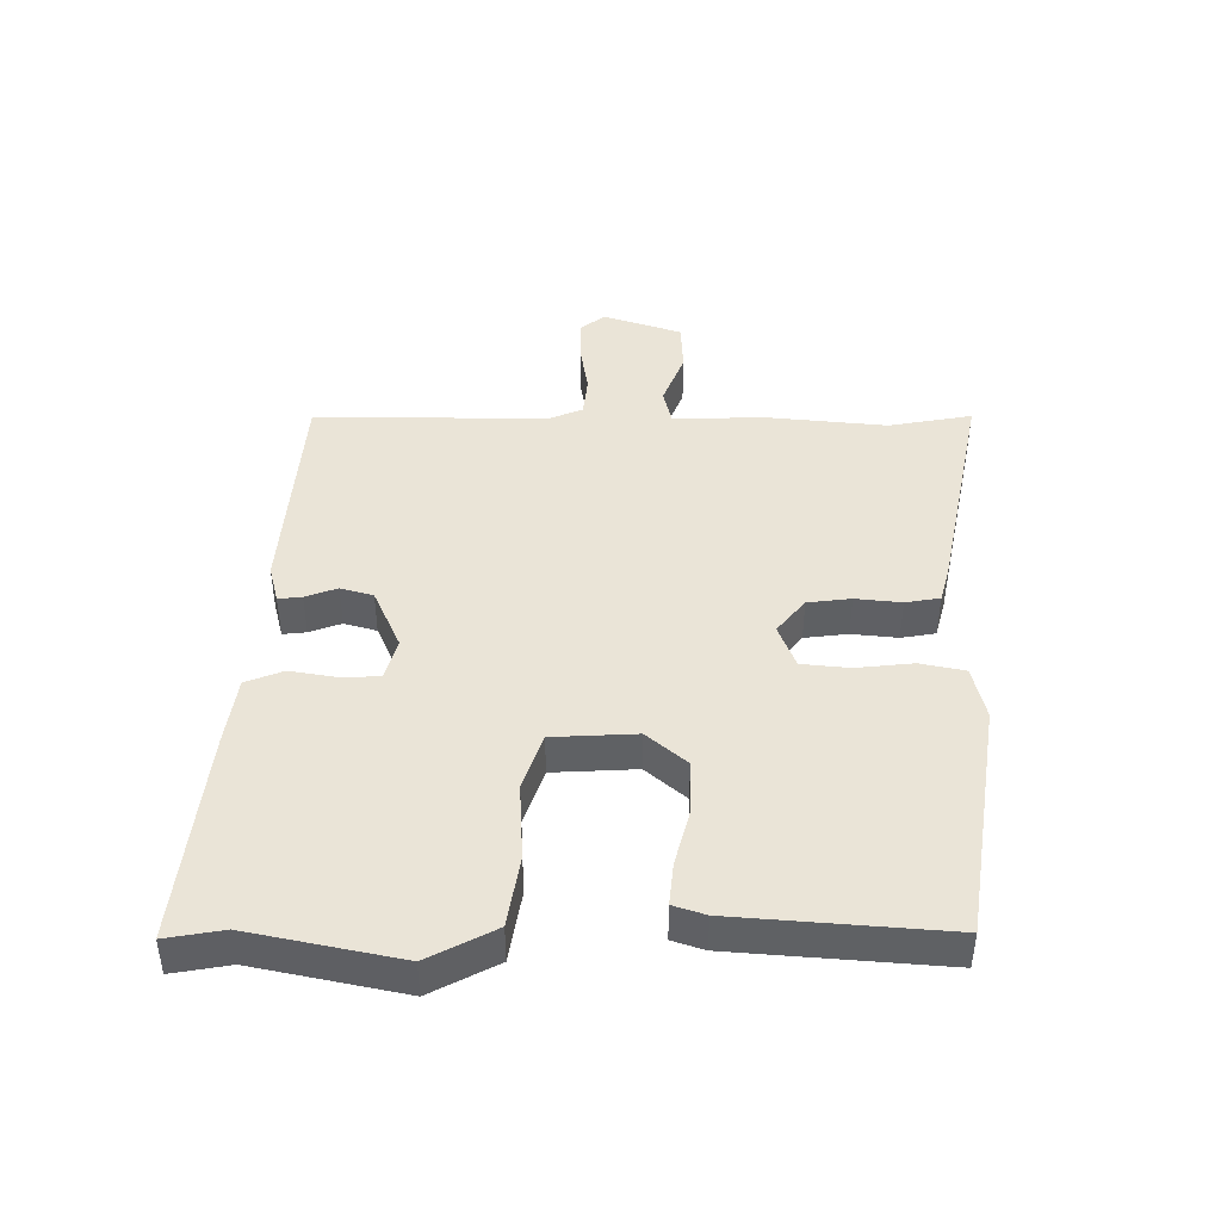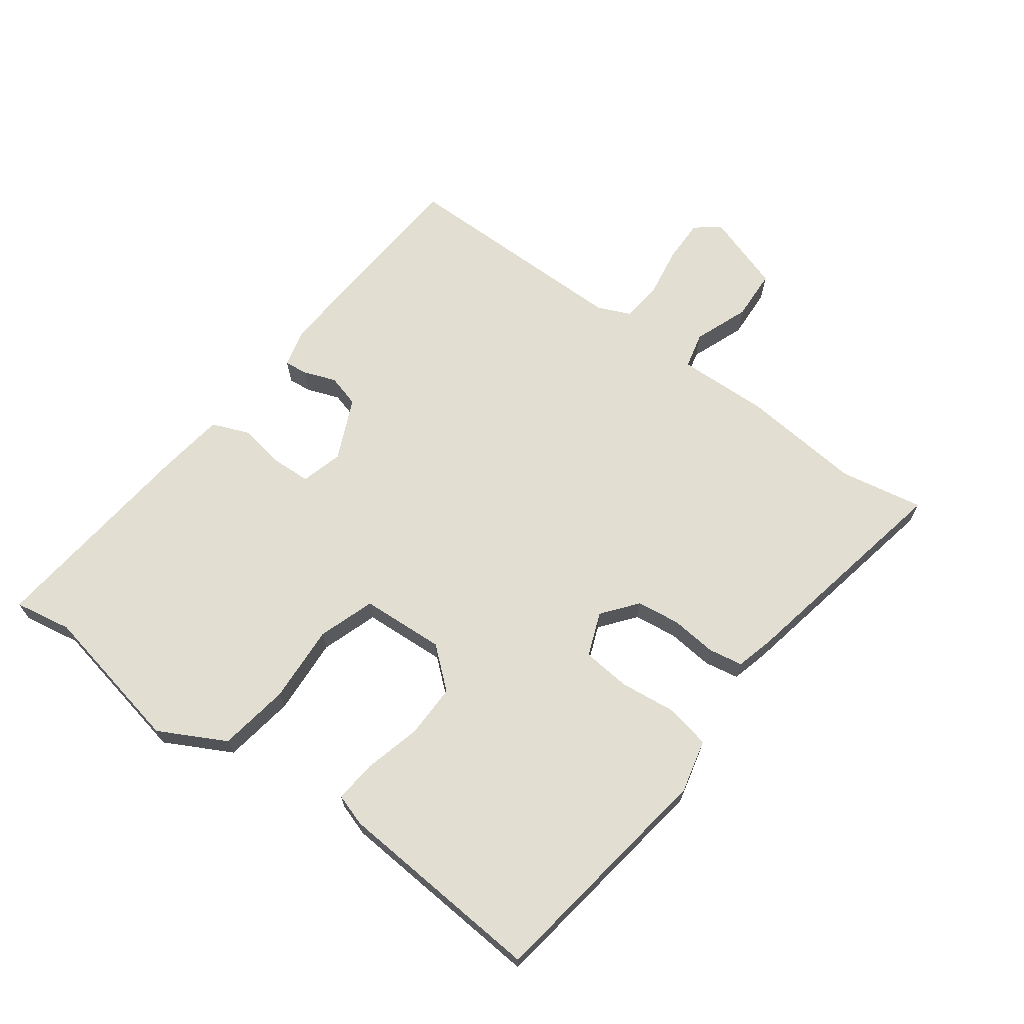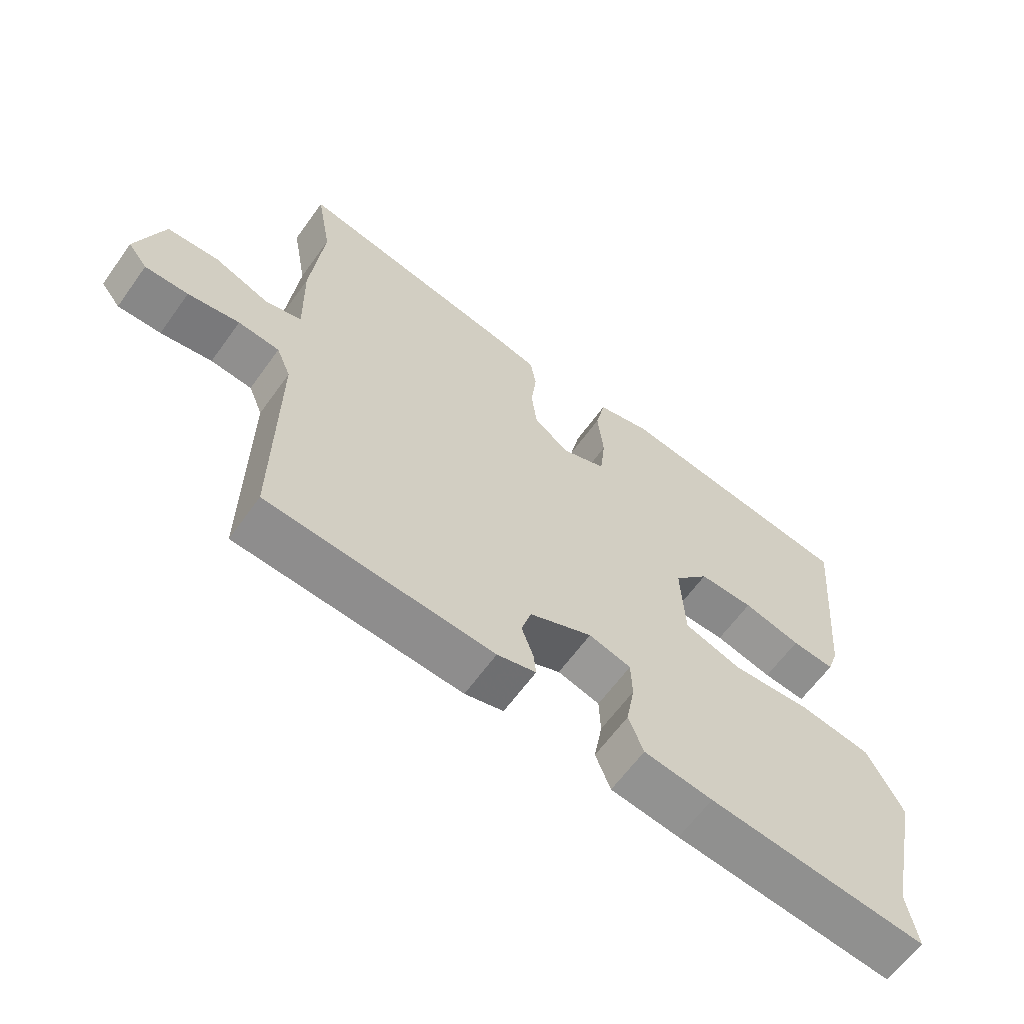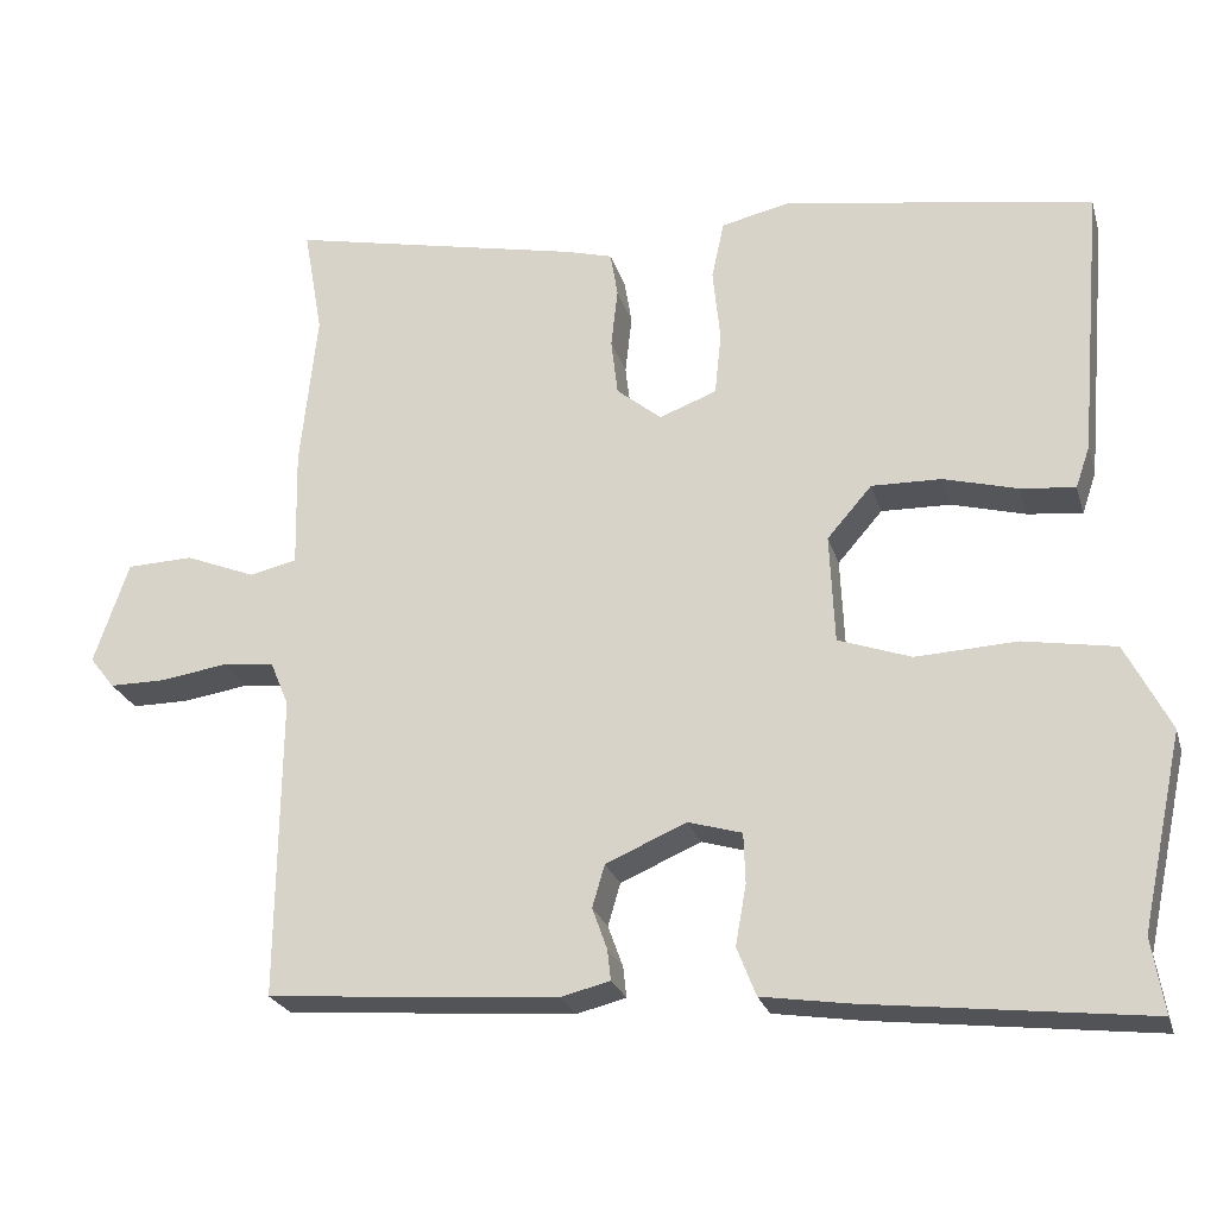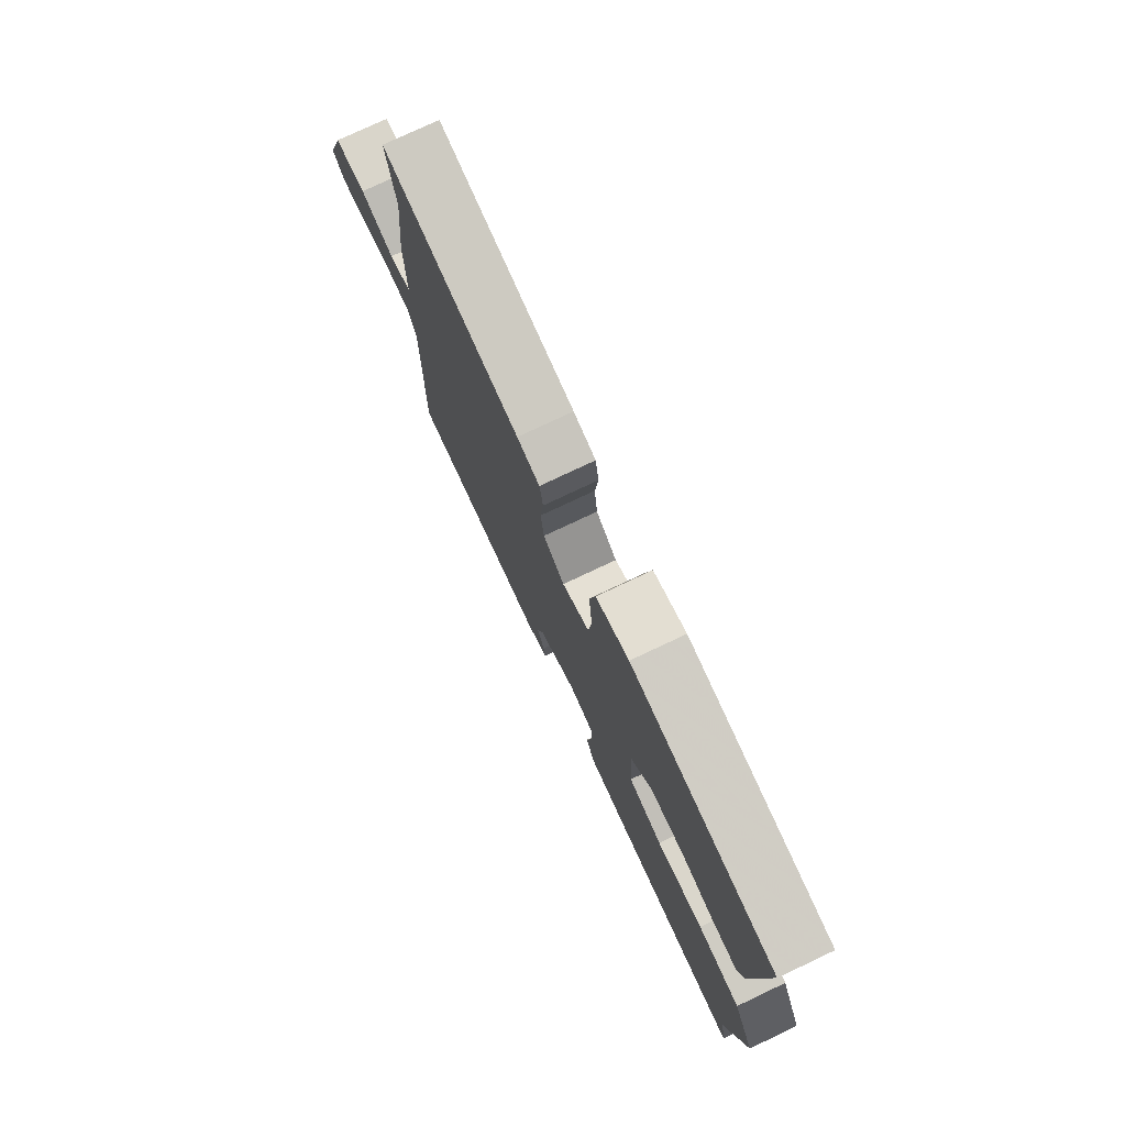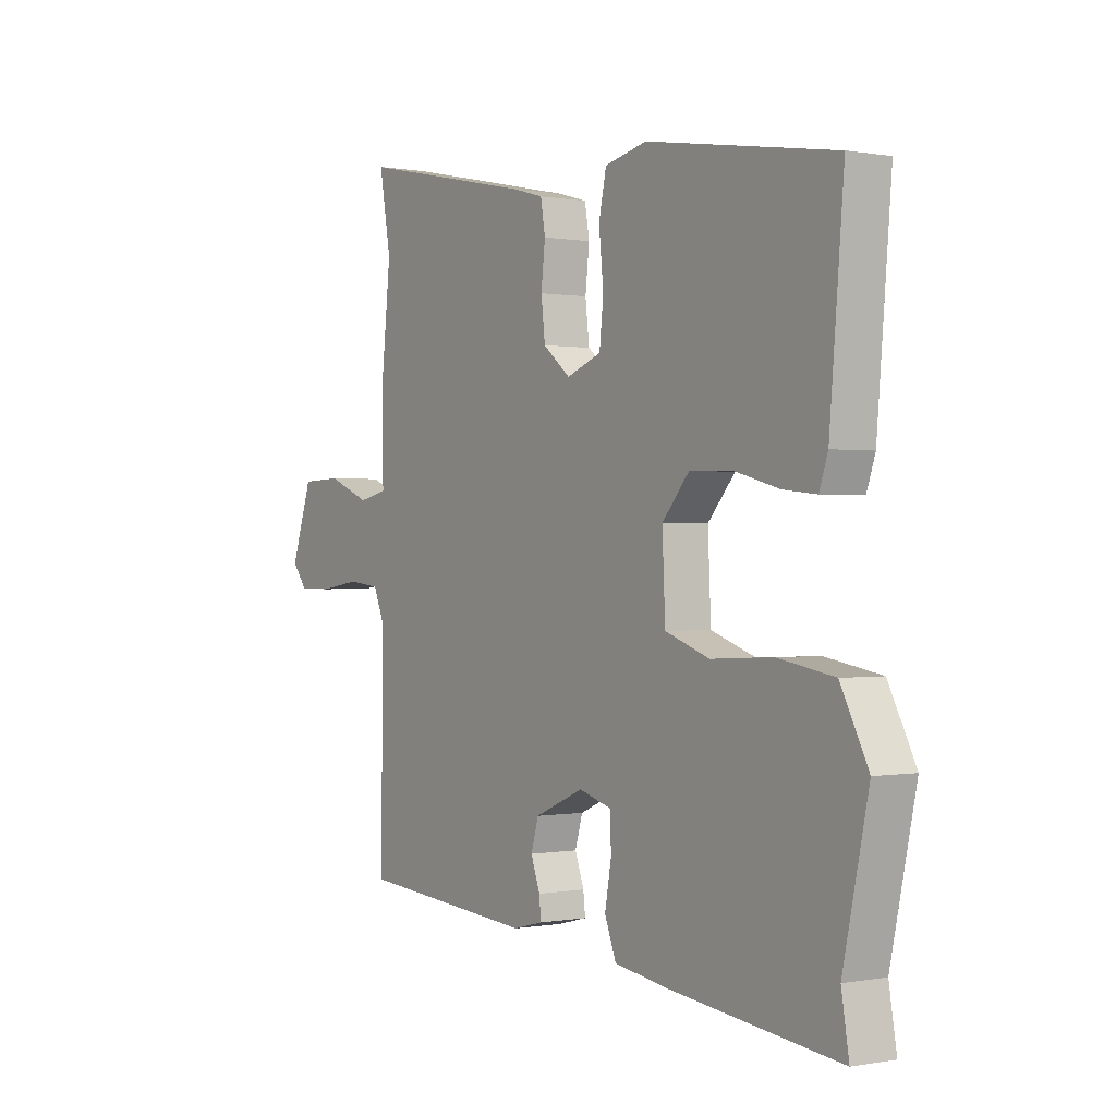
<metadata>
{"format":"obj","ext":"obj","renderer":"f3d","projection":"perspective","resolution":1024,"background":"white","views":[{"elev":43.6,"azim":-90.1,"up":"+Y"},{"elev":67.9,"azim":-54.4,"up":"+Y"},{"elev":-62.5,"azim":144.4,"up":"+Z"},{"elev":-24.2,"azim":-165.0,"up":"+Z"},{"elev":76.3,"azim":-115.3,"up":"+Z"},{"elev":0.1,"azim":-124.3,"up":"+Z"}]}
</metadata>
<code>
v 0.516 0.07 0.592
v 0.493 0.07 0.461
v 0.513 0.07 0.271
v 0.51 0.07 0.128
v 0.567 0.07 0.115
v 0.652 0.07 0.149
v 0.732 0.07 0.146
v 0.774 0.07 0.023
v 0.744 0.07 -0.015
v 0.677 0.07 -0.015
v 0.597 0.07 -0.003
v 0.533 0.07 -0.01
v 0.511 0.07 -0.063
v 0.515 0.07 -0.429
v 0.165 0.07 -0.457
v 0.105 0.07 -0.442
v 0.109 0.07 -0.405
v 0.127 0.07 -0.355
v 0.112 0.07 -0.304
v 0.015 0.07 -0.262
v -0.05 0.07 -0.281
v -0.052 0.07 -0.341
v -0.039 0.07 -0.414
v -0.062 0.07 -0.473
v -0.168 0.07 -0.489
v -0.505 0.07 -0.528
v -0.49 0.07 -0.438
v -0.54 0.07 -0.205
v -0.486 0.07 -0.1
v -0.375 0.07 -0.081
v -0.253 0.07 -0.087
v -0.165 0.07 -0.056
v -0.159 0.07 0.075
v -0.213 0.07 0.137
v -0.297 0.07 0.135
v -0.386 0.07 0.111
v -0.452 0.07 0.104
v -0.469 0.07 0.154
v -0.497 0.07 0.483
v -0.125 0.07 0.543
v -0.041 0.07 0.524
v -0.026 0.07 0.454
v -0.035 0.07 0.365
v -0.027 0.07 0.29
v 0.042 0.07 0.264
v 0.096 0.07 0.308
v 0.104 0.07 0.376
v 0.096 0.07 0.448
v 0.105 0.07 0.502
v 0.163 0.07 0.518
v 0.516 0 0.592
v 0.493 0 0.461
v 0.513 0 0.271
v 0.51 0 0.128
v 0.567 0 0.115
v 0.652 0 0.149
v 0.732 0 0.146
v 0.774 0 0.023
v 0.744 0 -0.015
v 0.677 0 -0.015
v 0.597 0 -0.003
v 0.533 0 -0.01
v 0.511 0 -0.063
v 0.515 0 -0.429
v 0.165 0 -0.457
v 0.105 0 -0.442
v 0.109 0 -0.405
v 0.127 0 -0.355
v 0.112 0 -0.304
v 0.015 0 -0.262
v -0.05 0 -0.281
v -0.052 0 -0.341
v -0.039 0 -0.414
v -0.062 0 -0.473
v -0.168 0 -0.489
v -0.505 0 -0.528
v -0.49 0 -0.438
v -0.54 0 -0.205
v -0.486 0 -0.1
v -0.375 0 -0.081
v -0.253 0 -0.087
v -0.165 0 -0.056
v -0.159 0 0.075
v -0.213 0 0.137
v -0.297 0 0.135
v -0.386 0 0.111
v -0.452 0 0.104
v -0.469 0 0.154
v -0.497 0 0.483
v -0.125 0 0.543
v -0.041 0 0.524
v -0.026 0 0.454
v -0.035 0 0.365
v -0.027 0 0.29
v 0.042 0 0.264
v 0.096 0 0.308
v 0.104 0 0.376
v 0.096 0 0.448
v 0.105 0 0.502
v 0.163 0 0.518
f 47 48 49 50
f 46 47 50 1
f 45 46 1 2
f 40 41 42 43
f 40 43 44
f 39 40 44
f 38 39 44
f 35 36 37 38
f 34 35 38 44
f 33 34 44 45
f 28 29 30 31
f 27 28 31 32
f 26 27 32
f 25 26 32
f 22 23 24 25
f 21 22 25 32
f 20 21 32 33
f 15 16 17 18
f 13 14 15 18
f 12 13 18 19
f 8 9 10 11
f 8 11 12
f 5 6 7 8
f 4 5 8 12
f 45 2 3 4
f 19 20 33 45
f 4 12 19 45
f 100 99 98 97
f 51 100 97 96
f 52 51 96 95
f 93 92 91 90
f 94 93 90
f 94 90 89
f 94 89 88
f 88 87 86 85
f 94 88 85 84
f 95 94 84 83
f 81 80 79 78
f 82 81 78 77
f 82 77 76
f 82 76 75
f 75 74 73 72
f 82 75 72 71
f 83 82 71 70
f 68 67 66 65
f 68 65 64 63
f 69 68 63 62
f 61 60 59 58
f 62 61 58
f 58 57 56 55
f 62 58 55 54
f 54 53 52 95
f 95 83 70 69
f 95 69 62 54
f 1 51 52 2
f 2 52 53 3
f 3 53 54 4
f 4 54 55 5
f 5 55 56 6
f 6 56 57 7
f 7 57 58 8
f 8 58 59 9
f 9 59 60 10
f 10 60 61 11
f 11 61 62 12
f 12 62 63 13
f 13 63 64 14
f 14 64 65 15
f 15 65 66 16
f 16 66 67 17
f 17 67 68 18
f 18 68 69 19
f 19 69 70 20
f 20 70 71 21
f 21 71 72 22
f 22 72 73 23
f 23 73 74 24
f 24 74 75 25
f 25 75 76 26
f 26 76 77 27
f 27 77 78 28
f 28 78 79 29
f 29 79 80 30
f 30 80 81 31
f 31 81 82 32
f 32 82 83 33
f 33 83 84 34
f 34 84 85 35
f 35 85 86 36
f 36 86 87 37
f 37 87 88 38
f 38 88 89 39
f 39 89 90 40
f 40 90 91 41
f 41 91 92 42
f 42 92 93 43
f 43 93 94 44
f 44 94 95 45
f 45 95 96 46
f 46 96 97 47
f 47 97 98 48
f 48 98 99 49
f 49 99 100 50
f 50 100 51 1

</code>
